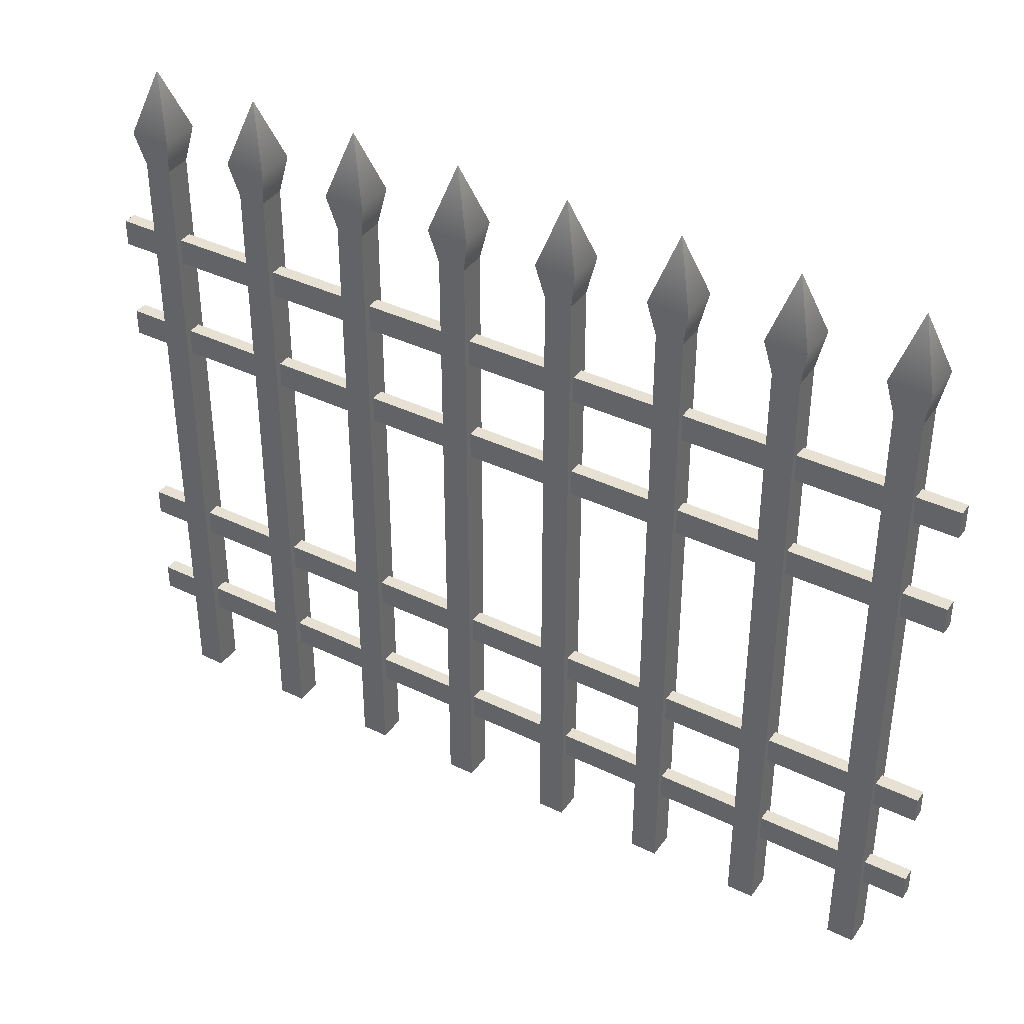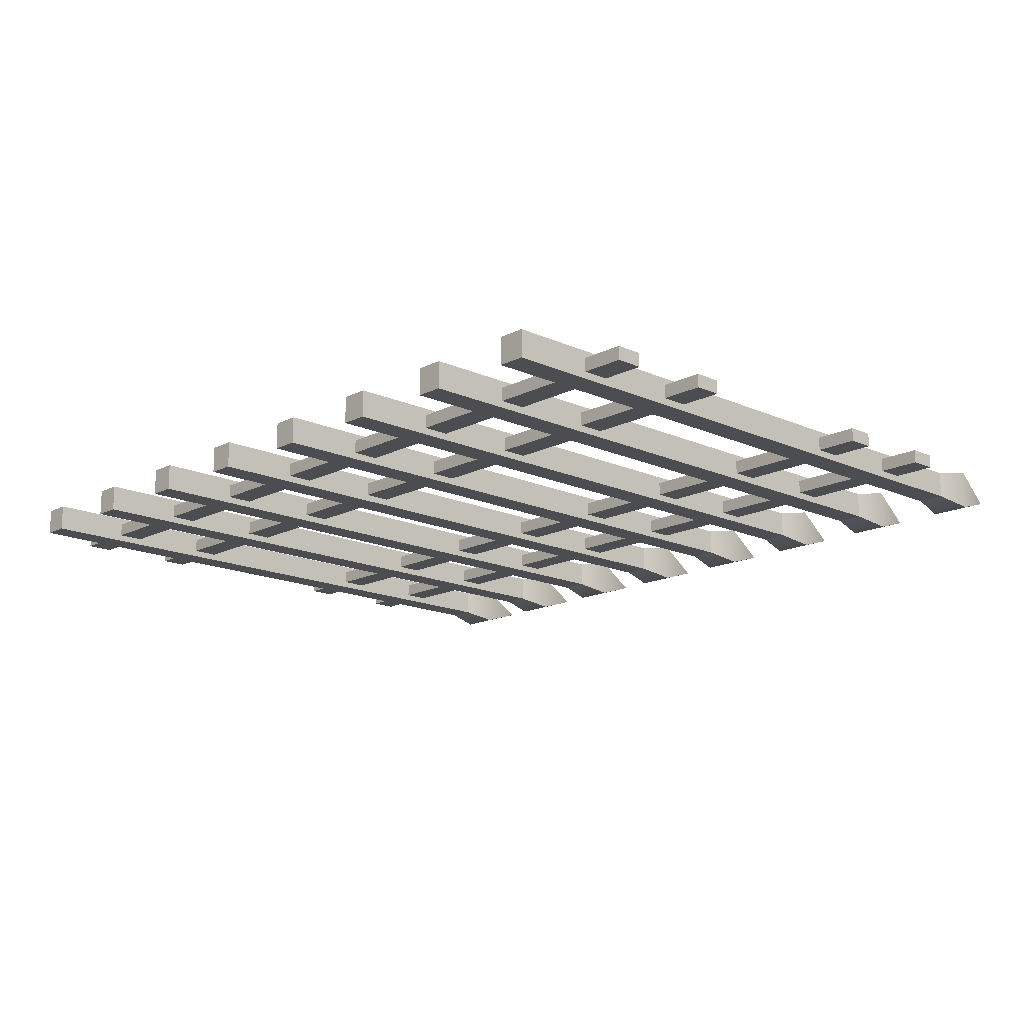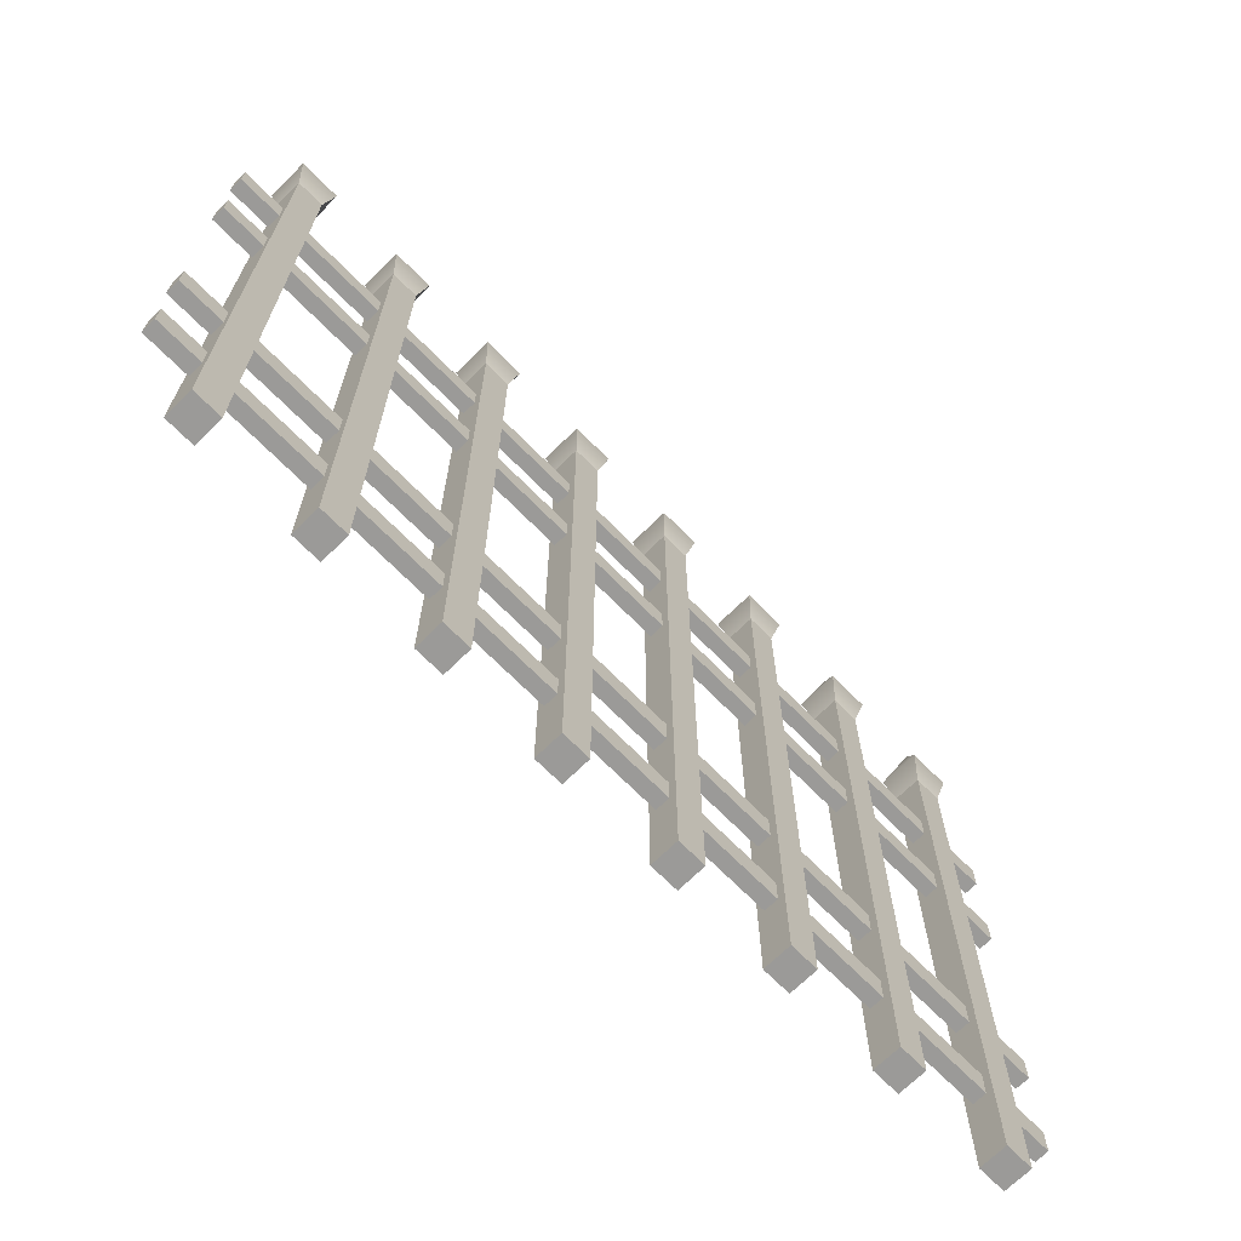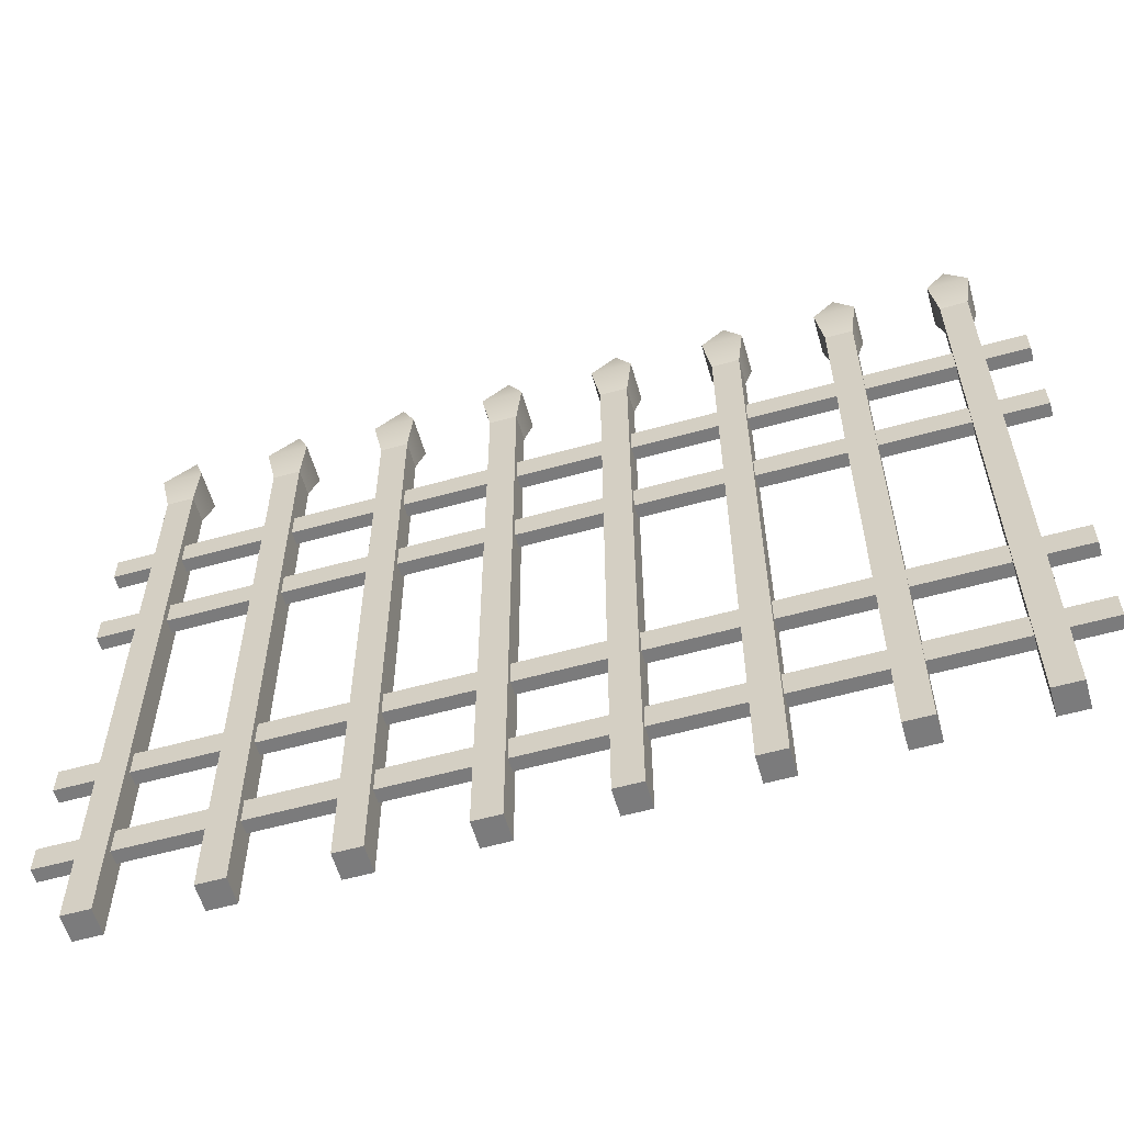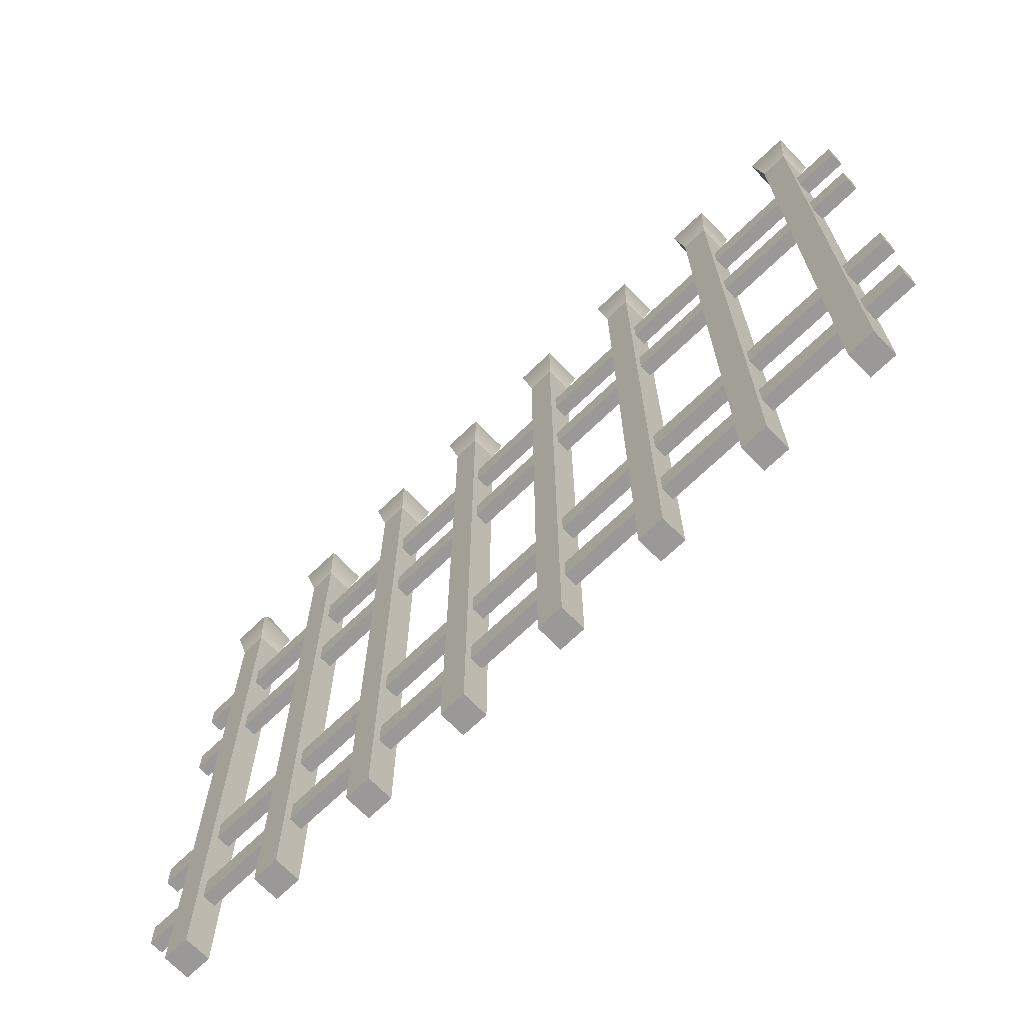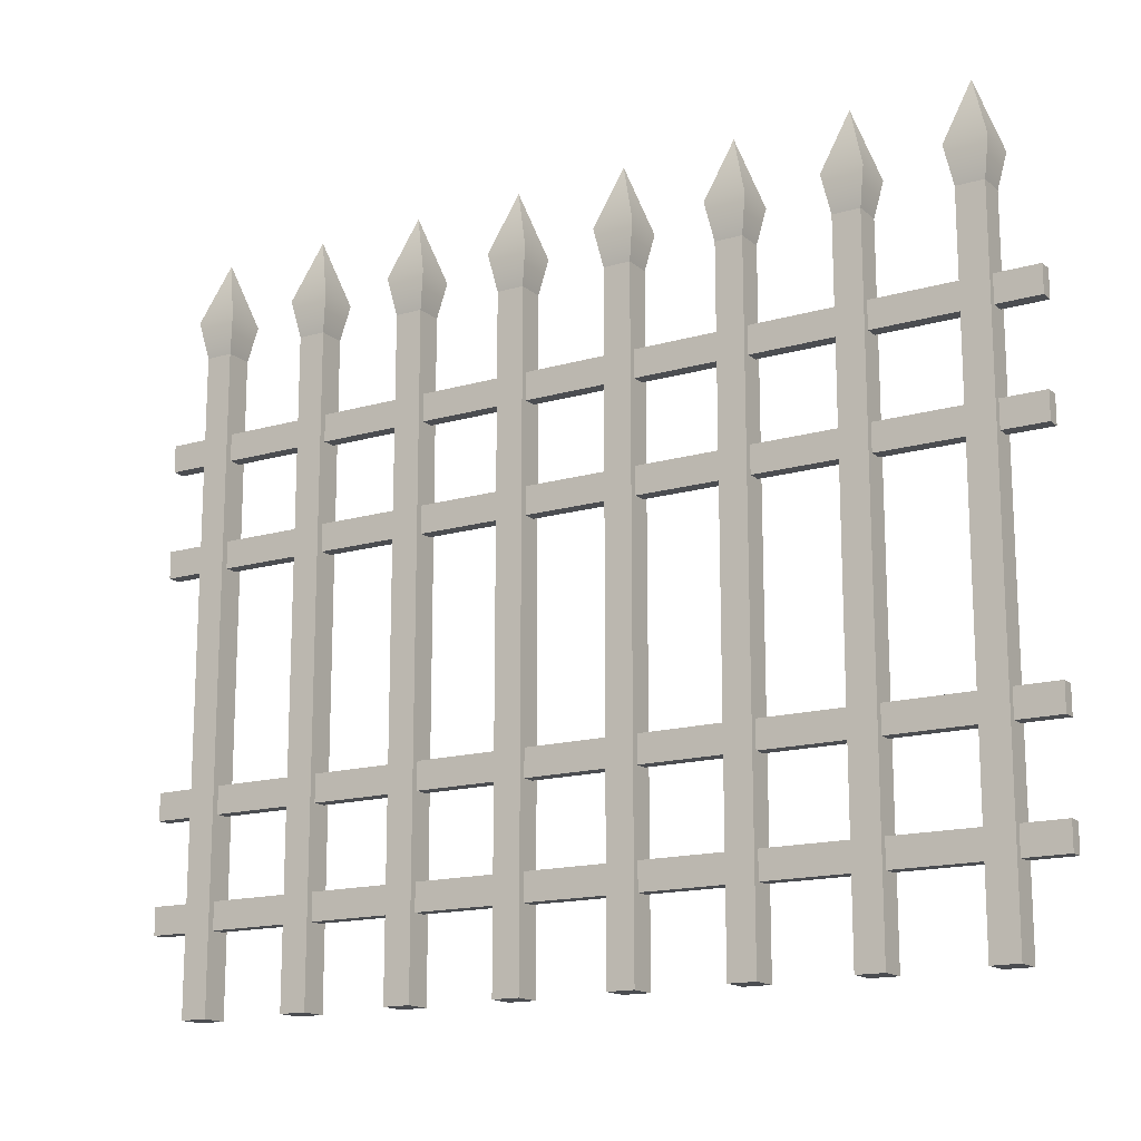
<metadata>
{"format":"obj","ext":"obj","renderer":"f3d","projection":"perspective","resolution":1024,"background":"white","views":[{"elev":38.7,"azim":-148.6,"up":"+Y"},{"elev":-15.9,"azim":46.8,"up":"+Z"},{"elev":-69.3,"azim":-45.4,"up":"+Y"},{"elev":-58.5,"azim":-164.0,"up":"+Y"},{"elev":-69.1,"azim":-135.9,"up":"+Y"},{"elev":-15.7,"azim":-148.7,"up":"+Y"}]}
</metadata>
<code>
o iron-fence
v -0.085 0.2761 -0.0225
v -0.0625 0.3461 0
v -0.085 0.2761 0.0225
v -0.04 0.2761 -0.0225
v -0.04 0.2761 0.0225
v -0.0775 0.2361 -0.015
v -0.0775 0.2361 0.015
v -0.0475 0.2361 -0.015
v -0.0475 0.2361 0.015
v 0.415 0.2761 -0.0225
v 0.4375 0.3461 0
v 0.415 0.2761 0.0225
v 0.46 0.2761 -0.0225
v 0.46 0.2761 0.0225
v 0.4225 0.2361 -0.015
v 0.4225 0.2361 0.015
v 0.4525 0.2361 -0.015
v 0.4525 0.2361 0.015
v 0.165 0.2761 -0.0225
v 0.1875 0.3461 0
v 0.165 0.2761 0.0225
v 0.21 0.2761 -0.0225
v 0.21 0.2761 0.0225
v 0.1725 0.2361 -0.015
v 0.1725 0.2361 0.015
v 0.2025 0.2361 -0.015
v 0.2025 0.2361 0.015
v -0.335 0.2761 -0.0225
v -0.3125 0.3461 0
v -0.335 0.2761 0.0225
v -0.29 0.2761 -0.0225
v -0.29 0.2761 0.0225
v -0.3275 0.2361 -0.015
v -0.3275 0.2361 0.015
v -0.2975 0.2361 -0.015
v -0.2975 0.2361 0.015
v 0.29 0.2761 -0.0225
v 0.3125 0.3461 0
v 0.29 0.2761 0.0225
v 0.335 0.2761 -0.0225
v 0.335 0.2761 0.0225
v 0.2975 0.2361 -0.015
v 0.2975 0.2361 0.015
v 0.3275 0.2361 -0.015
v 0.3275 0.2361 0.015
v -0.46 0.2761 -0.0225
v -0.4375 0.3461 0
v -0.46 0.2761 0.0225
v -0.415 0.2761 -0.0225
v -0.415 0.2761 0.0225
v -0.4525 0.2361 -0.015
v -0.4525 0.2361 0.015
v -0.4225 0.2361 -0.015
v -0.4225 0.2361 0.015
v 0.04 0.2761 -0.0225
v 0.0625 0.3461 0
v 0.04 0.2761 0.0225
v 0.085 0.2761 -0.0225
v 0.085 0.2761 0.0225
v 0.0475 0.2361 -0.015
v 0.0475 0.2361 0.015
v 0.0775 0.2361 -0.015
v 0.0775 0.2361 0.015
v -0.21 0.2761 -0.0225
v -0.1875 0.3461 0
v -0.21 0.2761 0.0225
v -0.165 0.2761 -0.0225
v -0.165 0.2761 0.0225
v -0.2025 0.2361 -0.015
v -0.2025 0.2361 0.015
v -0.1725 0.2361 -0.015
v -0.1725 0.2361 0.015
v -0.0475 -0.4778 0.015
v -0.0775 -0.4778 0.015
v -0.0475 -0.4778 -0.015
v -0.0775 -0.4778 -0.015
v 0.4525 -0.4778 0.015
v 0.4225 -0.4778 0.015
v 0.4525 -0.4778 -0.015
v 0.4225 -0.4778 -0.015
v 0.2025 -0.4778 0.015
v 0.1725 -0.4778 0.015
v 0.2025 -0.4778 -0.015
v 0.1725 -0.4778 -0.015
v -0.2975 -0.4778 0.015
v -0.3275 -0.4778 0.015
v -0.2975 -0.4778 -0.015
v -0.3275 -0.4778 -0.015
v 0.3275 -0.4778 0.015
v 0.2975 -0.4778 0.015
v 0.3275 -0.4778 -0.015
v 0.2975 -0.4778 -0.015
v -0.4225 -0.4778 0.015
v -0.4525 -0.4778 0.015
v -0.4225 -0.4778 -0.015
v -0.4525 -0.4778 -0.015
v 0.0775 -0.4778 0.015
v 0.0475 -0.4778 0.015
v 0.0775 -0.4778 -0.015
v 0.0475 -0.4778 -0.015
v -0.1725 -0.4778 0.015
v -0.2025 -0.4778 0.015
v -0.1725 -0.4778 -0.015
v -0.2025 -0.4778 -0.015
v 0.5 0.1461 -0.0075
v 0.5 0.1161 -0.0075
v 0.5 0.1461 0.0075
v 0.5 0.1161 0.0075
v -0.5 0.1161 -0.0075
v -0.5 0.1461 -0.0075
v -0.5 0.1161 0.0075
v -0.5 0.1461 0.0075
v -0.5 -0.003918 -0.0075
v -0.5 0.02608 -0.0075
v -0.5 -0.003918 0.0075
v -0.5 0.02608 0.0075
v 0.5 0.02608 -0.0075
v 0.5 -0.003918 -0.0075
v 0.5 0.02608 0.0075
v 0.5 -0.003918 0.0075
v -0.5 -0.2678 -0.0075
v -0.5 -0.2378 -0.0075
v -0.5 -0.2678 0.0075
v -0.5 -0.2378 0.0075
v 0.5 -0.2378 -0.0075
v 0.5 -0.2678 -0.0075
v 0.5 -0.2378 0.0075
v 0.5 -0.2678 0.0075
v -0.5 -0.3878 -0.0075
v -0.5 -0.3578 -0.0075
v -0.5 -0.3878 0.0075
v -0.5 -0.3578 0.0075
v 0.5 -0.3878 -0.0075
v 0.5 -0.3578 -0.0075
v 0.5 -0.3578 0.0075
v 0.5 -0.3878 0.0075
f 3 2 1
f 2 4 1
f 5 4 2
f 2 3 5
f 6 3 1
f 3 6 7
f 5 8 4
f 8 5 9
f 1 8 6
f 8 1 4
f 5 7 9
f 7 5 3
f 12 11 10
f 11 13 10
f 14 13 11
f 11 12 14
f 15 12 10
f 12 15 16
f 14 17 13
f 17 14 18
f 10 17 15
f 17 10 13
f 14 16 18
f 16 14 12
f 21 20 19
f 20 22 19
f 23 22 20
f 20 21 23
f 24 21 19
f 21 24 25
f 23 26 22
f 26 23 27
f 19 26 24
f 26 19 22
f 23 25 27
f 25 23 21
f 30 29 28
f 29 31 28
f 32 31 29
f 29 30 32
f 33 30 28
f 30 33 34
f 32 35 31
f 35 32 36
f 28 35 33
f 35 28 31
f 32 34 36
f 34 32 30
f 39 38 37
f 38 40 37
f 41 40 38
f 38 39 41
f 42 39 37
f 39 42 43
f 41 44 40
f 44 41 45
f 37 44 42
f 44 37 40
f 41 43 45
f 43 41 39
f 48 47 46
f 47 49 46
f 50 49 47
f 47 48 50
f 51 48 46
f 48 51 52
f 50 53 49
f 53 50 54
f 46 53 51
f 53 46 49
f 50 52 54
f 52 50 48
f 57 56 55
f 56 58 55
f 59 58 56
f 56 57 59
f 60 57 55
f 57 60 61
f 59 62 58
f 62 59 63
f 55 62 60
f 62 55 58
f 59 61 63
f 61 59 57
f 66 65 64
f 65 67 64
f 68 67 65
f 65 66 68
f 69 66 64
f 66 69 70
f 68 71 67
f 71 68 72
f 64 71 69
f 71 64 67
f 68 70 72
f 70 68 66
f 9 74 73
f 74 9 7
f 74 75 73
f 75 74 76
f 6 75 76
f 75 6 8
f 74 6 76
f 6 74 7
f 9 75 8
f 75 9 73
f 18 78 77
f 78 18 16
f 78 79 77
f 79 78 80
f 15 79 80
f 79 15 17
f 78 15 80
f 15 78 16
f 18 79 17
f 79 18 77
f 27 82 81
f 82 27 25
f 82 83 81
f 83 82 84
f 24 83 84
f 83 24 26
f 82 24 84
f 24 82 25
f 27 83 26
f 83 27 81
f 36 86 85
f 86 36 34
f 86 87 85
f 87 86 88
f 33 87 88
f 87 33 35
f 86 33 88
f 33 86 34
f 36 87 35
f 87 36 85
f 45 90 89
f 90 45 43
f 90 91 89
f 91 90 92
f 42 91 92
f 91 42 44
f 90 42 92
f 42 90 43
f 45 91 44
f 91 45 89
f 54 94 93
f 94 54 52
f 94 95 93
f 95 94 96
f 51 95 96
f 95 51 53
f 94 51 96
f 51 94 52
f 54 95 53
f 95 54 93
f 63 98 97
f 98 63 61
f 98 99 97
f 99 98 100
f 60 99 100
f 99 60 62
f 98 60 100
f 60 98 61
f 63 99 62
f 99 63 97
f 72 102 101
f 102 72 70
f 102 103 101
f 103 102 104
f 69 103 104
f 103 69 71
f 102 69 104
f 69 102 70
f 72 103 71
f 103 72 101
f 107 106 105
f 106 107 108
f 111 110 109
f 110 111 112
f 107 111 108
f 111 107 112
f 111 106 108
f 106 111 109
f 110 107 105
f 107 110 112
f 110 106 109
f 106 110 105
f 115 114 113
f 114 115 116
f 119 118 117
f 118 119 120
f 114 119 117
f 119 114 116
f 114 118 113
f 118 114 117
f 115 118 120
f 118 115 113
f 119 115 120
f 115 119 116
f 123 122 121
f 122 123 124
f 127 126 125
f 126 127 128
f 122 127 125
f 127 122 124
f 122 126 121
f 126 122 125
f 123 126 128
f 126 123 121
f 127 123 128
f 123 127 124
f 131 130 129
f 130 131 132
f 130 133 129
f 133 130 134
f 130 135 134
f 135 130 132
f 131 133 136
f 133 131 129
f 135 131 136
f 131 135 132
f 135 133 134
f 133 135 136
f 3 2 1
f 2 4 1
f 5 4 2
f 2 3 5
f 6 3 1
f 3 6 7
f 5 8 4
f 8 5 9
f 1 8 6
f 8 1 4
f 5 7 9
f 7 5 3
f 12 11 10
f 11 13 10
f 14 13 11
f 11 12 14
f 15 12 10
f 12 15 16
f 14 17 13
f 17 14 18
f 10 17 15
f 17 10 13
f 14 16 18
f 16 14 12
f 21 20 19
f 20 22 19
f 23 22 20
f 20 21 23
f 24 21 19
f 21 24 25
f 23 26 22
f 26 23 27
f 19 26 24
f 26 19 22
f 23 25 27
f 25 23 21
f 30 29 28
f 29 31 28
f 32 31 29
f 29 30 32
f 33 30 28
f 30 33 34
f 32 35 31
f 35 32 36
f 28 35 33
f 35 28 31
f 32 34 36
f 34 32 30
f 39 38 37
f 38 40 37
f 41 40 38
f 38 39 41
f 42 39 37
f 39 42 43
f 41 44 40
f 44 41 45
f 37 44 42
f 44 37 40
f 41 43 45
f 43 41 39
f 48 47 46
f 47 49 46
f 50 49 47
f 47 48 50
f 51 48 46
f 48 51 52
f 50 53 49
f 53 50 54
f 46 53 51
f 53 46 49
f 50 52 54
f 52 50 48
f 57 56 55
f 56 58 55
f 59 58 56
f 56 57 59
f 60 57 55
f 57 60 61
f 59 62 58
f 62 59 63
f 55 62 60
f 62 55 58
f 59 61 63
f 61 59 57
f 66 65 64
f 65 67 64
f 68 67 65
f 65 66 68
f 69 66 64
f 66 69 70
f 68 71 67
f 71 68 72
f 64 71 69
f 71 64 67
f 68 70 72
f 70 68 66
f 9 74 73
f 74 9 7
f 74 75 73
f 75 74 76
f 6 75 76
f 75 6 8
f 74 6 76
f 6 74 7
f 9 75 8
f 75 9 73
f 18 78 77
f 78 18 16
f 78 79 77
f 79 78 80
f 15 79 80
f 79 15 17
f 78 15 80
f 15 78 16
f 18 79 17
f 79 18 77
f 27 82 81
f 82 27 25
f 82 83 81
f 83 82 84
f 24 83 84
f 83 24 26
f 82 24 84
f 24 82 25
f 27 83 26
f 83 27 81
f 36 86 85
f 86 36 34
f 86 87 85
f 87 86 88
f 33 87 88
f 87 33 35
f 86 33 88
f 33 86 34
f 36 87 35
f 87 36 85
f 45 90 89
f 90 45 43
f 90 91 89
f 91 90 92
f 42 91 92
f 91 42 44
f 90 42 92
f 42 90 43
f 45 91 44
f 91 45 89
f 54 94 93
f 94 54 52
f 94 95 93
f 95 94 96
f 51 95 96
f 95 51 53
f 94 51 96
f 51 94 52
f 54 95 53
f 95 54 93
f 63 98 97
f 98 63 61
f 98 99 97
f 99 98 100
f 60 99 100
f 99 60 62
f 98 60 100
f 60 98 61
f 63 99 62
f 99 63 97
f 72 102 101
f 102 72 70
f 102 103 101
f 103 102 104
f 69 103 104
f 103 69 71
f 102 69 104
f 69 102 70
f 72 103 71
f 103 72 101
f 107 106 105
f 106 107 108
f 111 110 109
f 110 111 112
f 107 111 108
f 111 107 112
f 111 106 108
f 106 111 109
f 110 107 105
f 107 110 112
f 110 106 109
f 106 110 105
f 115 114 113
f 114 115 116
f 119 118 117
f 118 119 120
f 114 119 117
f 119 114 116
f 114 118 113
f 118 114 117
f 115 118 120
f 118 115 113
f 119 115 120
f 115 119 116
f 123 122 121
f 122 123 124
f 127 126 125
f 126 127 128
f 122 127 125
f 127 122 124
f 122 126 121
f 126 122 125
f 123 126 128
f 126 123 121
f 127 123 128
f 123 127 124
f 131 130 129
f 130 131 132
f 130 133 129
f 133 130 134
f 130 135 134
f 135 130 132
f 131 133 136
f 133 131 129
f 135 131 136
f 131 135 132
f 135 133 134
f 133 135 136

</code>
